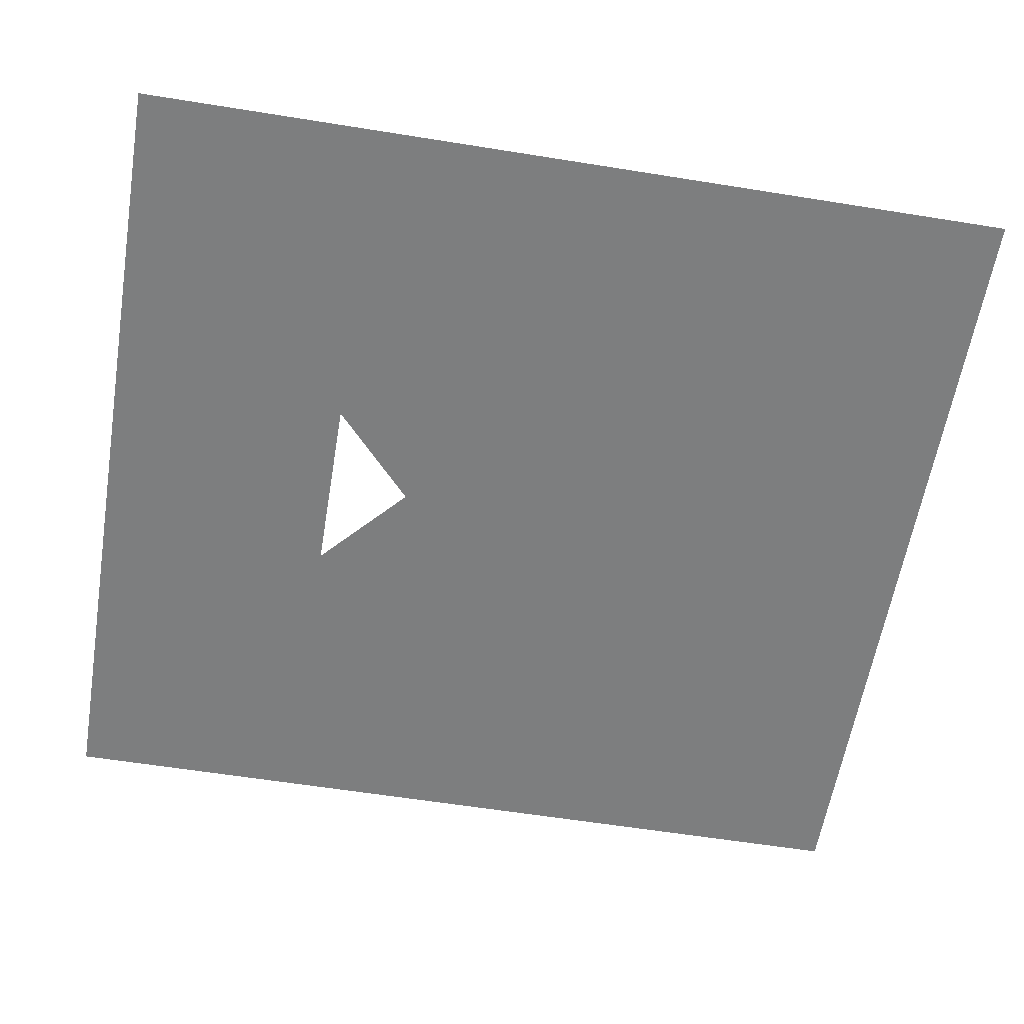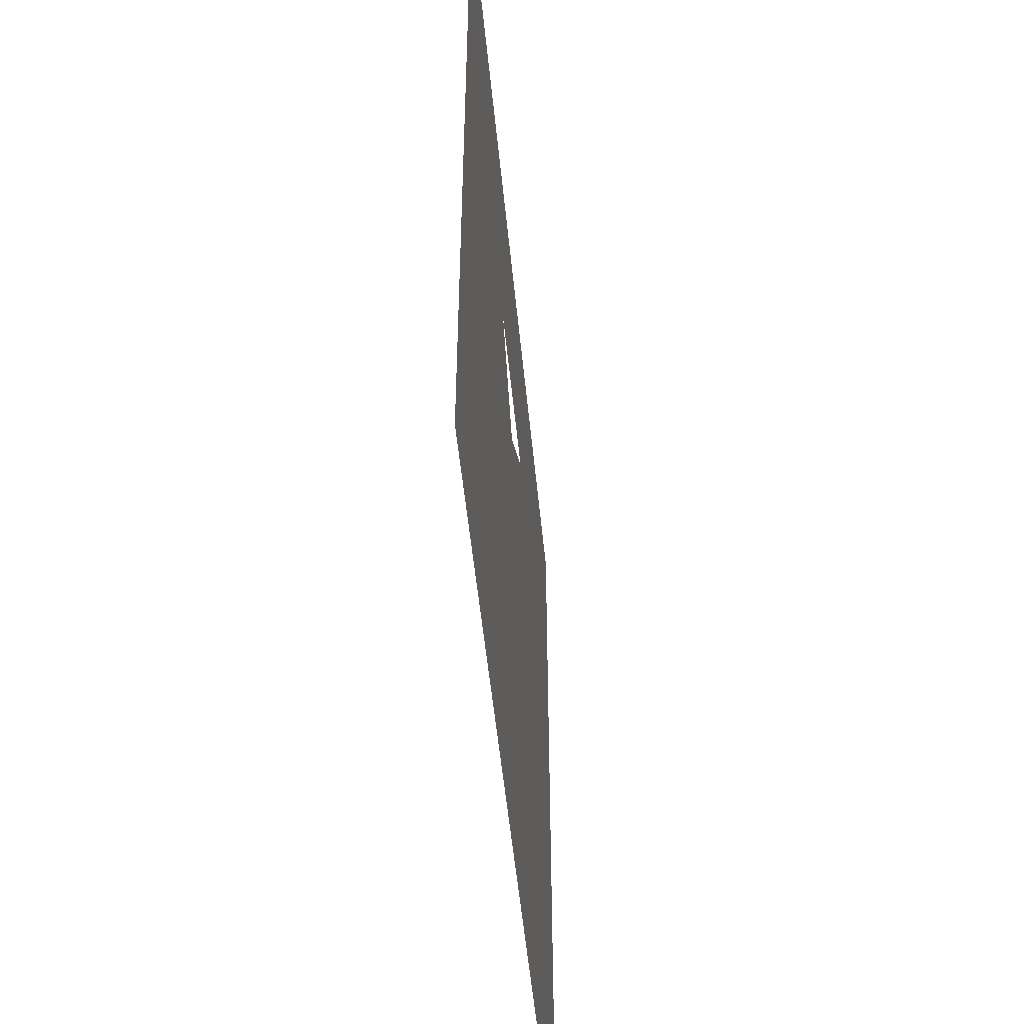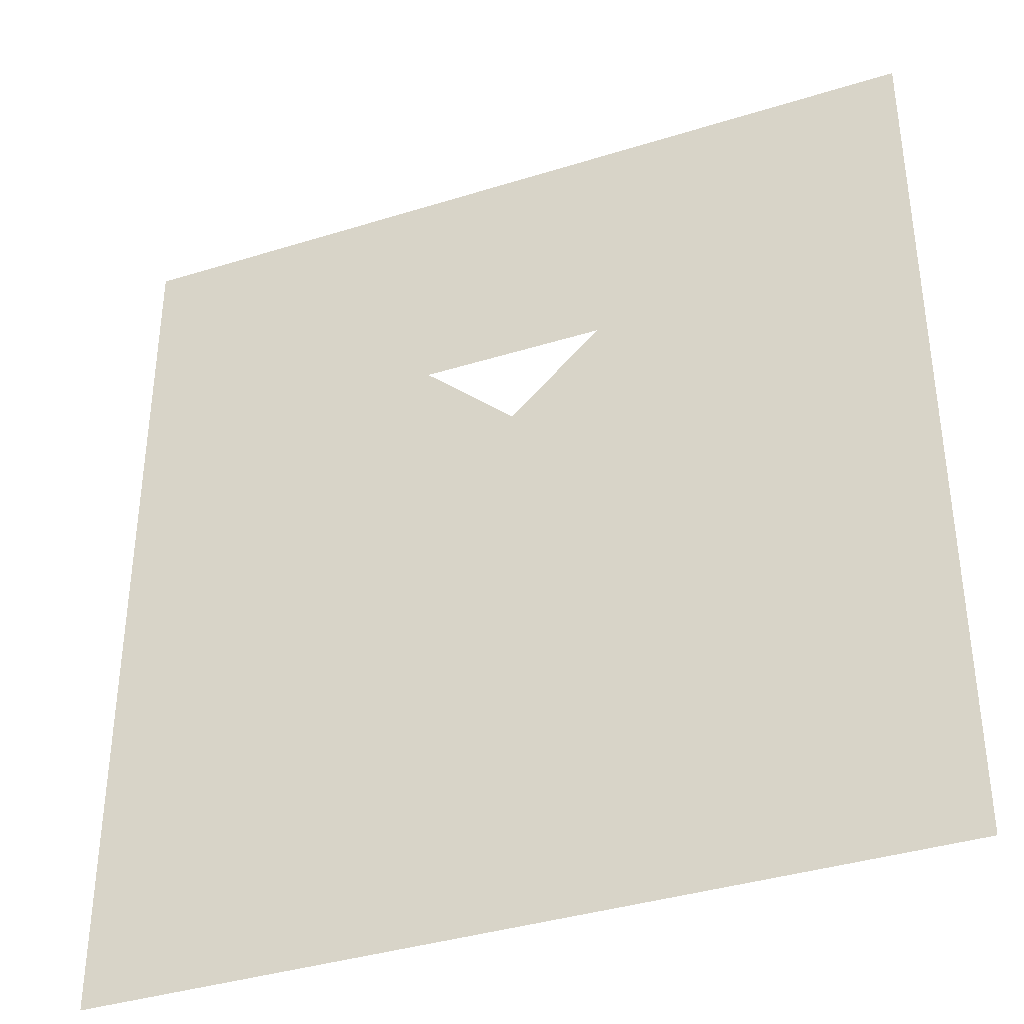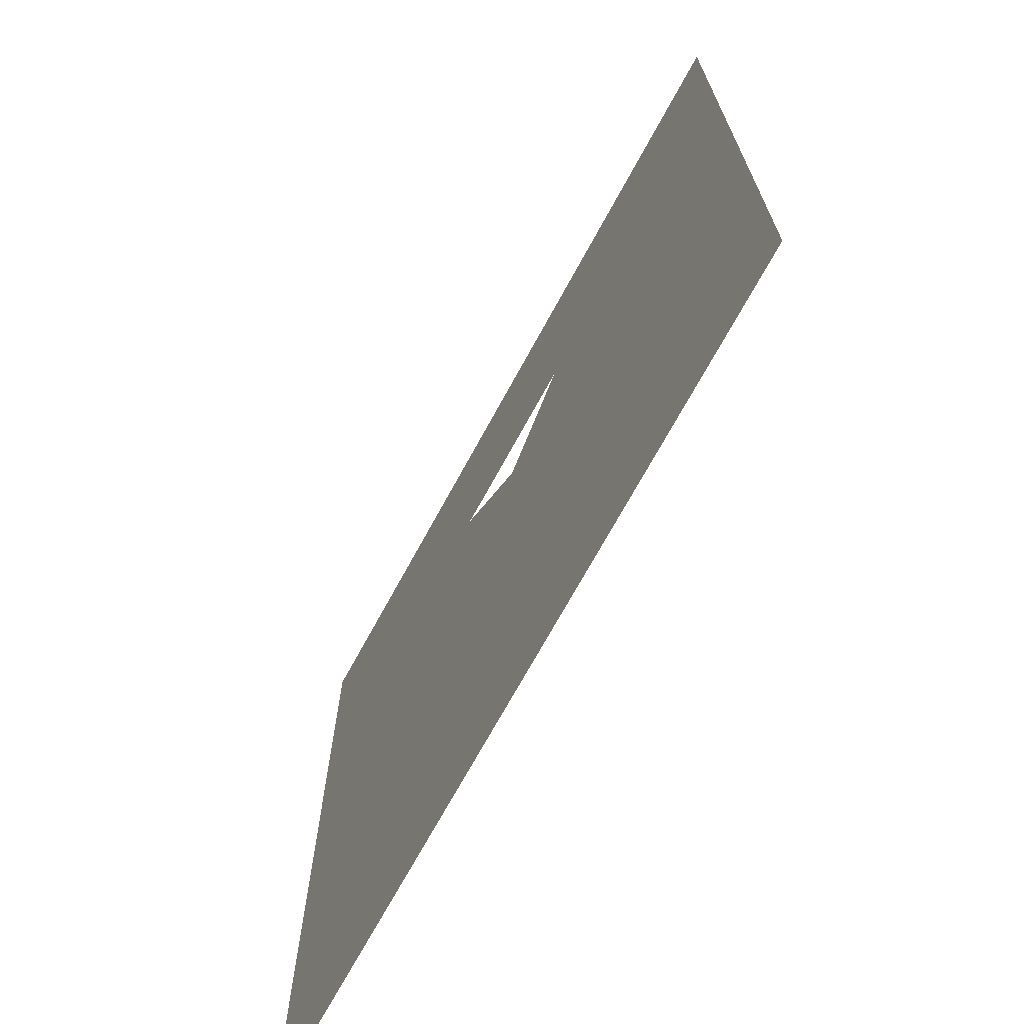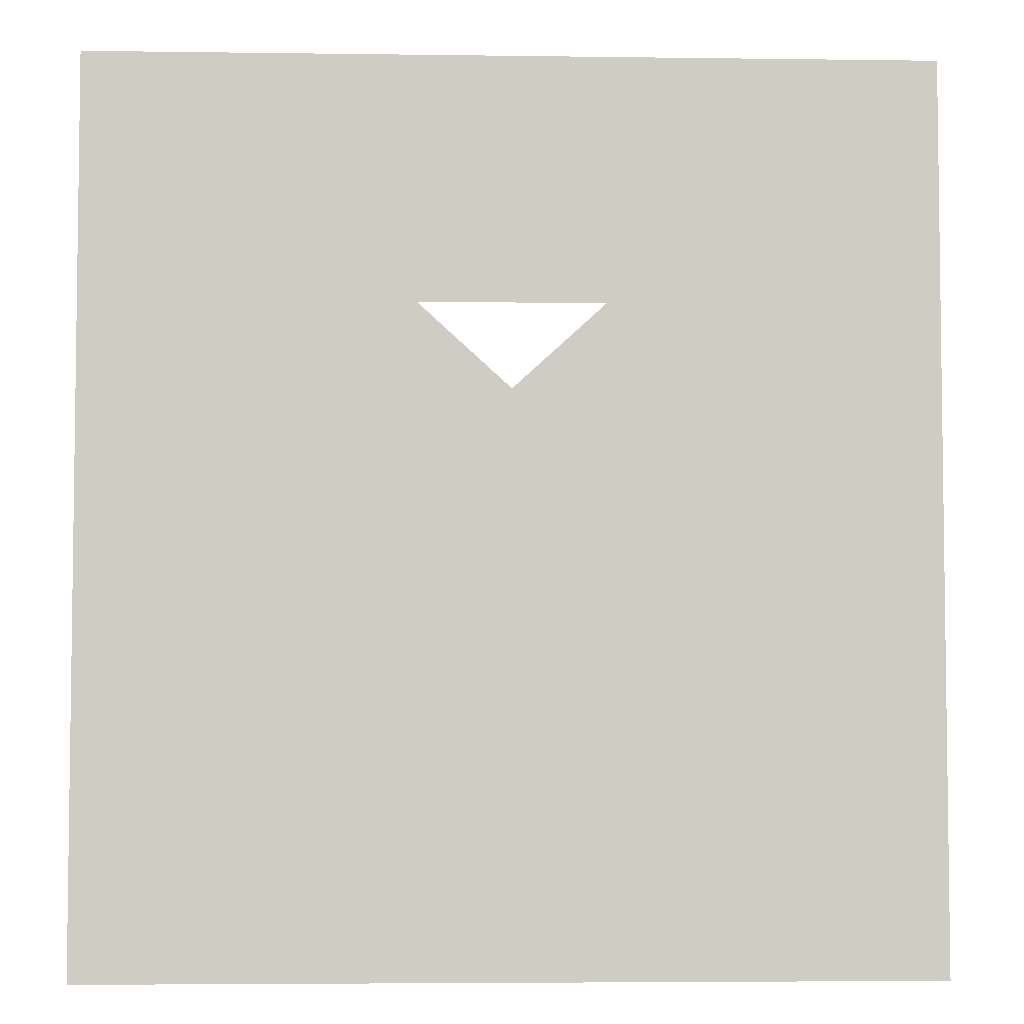
<metadata>
{"format":"obj","ext":"obj","renderer":"f3d","projection":"perspective","resolution":1024,"background":"white","views":[{"elev":-59.3,"azim":-99.4,"up":"+Z"},{"elev":-52.9,"azim":95.6,"up":"+Y"},{"elev":-37.7,"azim":21.8,"up":"+Y"},{"elev":-70.9,"azim":-118.6,"up":"+Y"},{"elev":-4.8,"azim":177.5,"up":"+Y"}]}
</metadata>
<code>
g default
v -0 4.032 0.003999
v -3.097 6.854 0.003999
v 14.08 15.04 0.003999
v 14.08 -15.03 0.003999
v 3.097 6.854 0.003999
v -14.08 15.04 0.003999
v -14.08 -15.03 0.003999
g Tbarrier5
f 3 4 1
f 1 6 2
f 5 2 6 3
f 1 5 3
f 1 4 7
f 7 6 1

</code>
